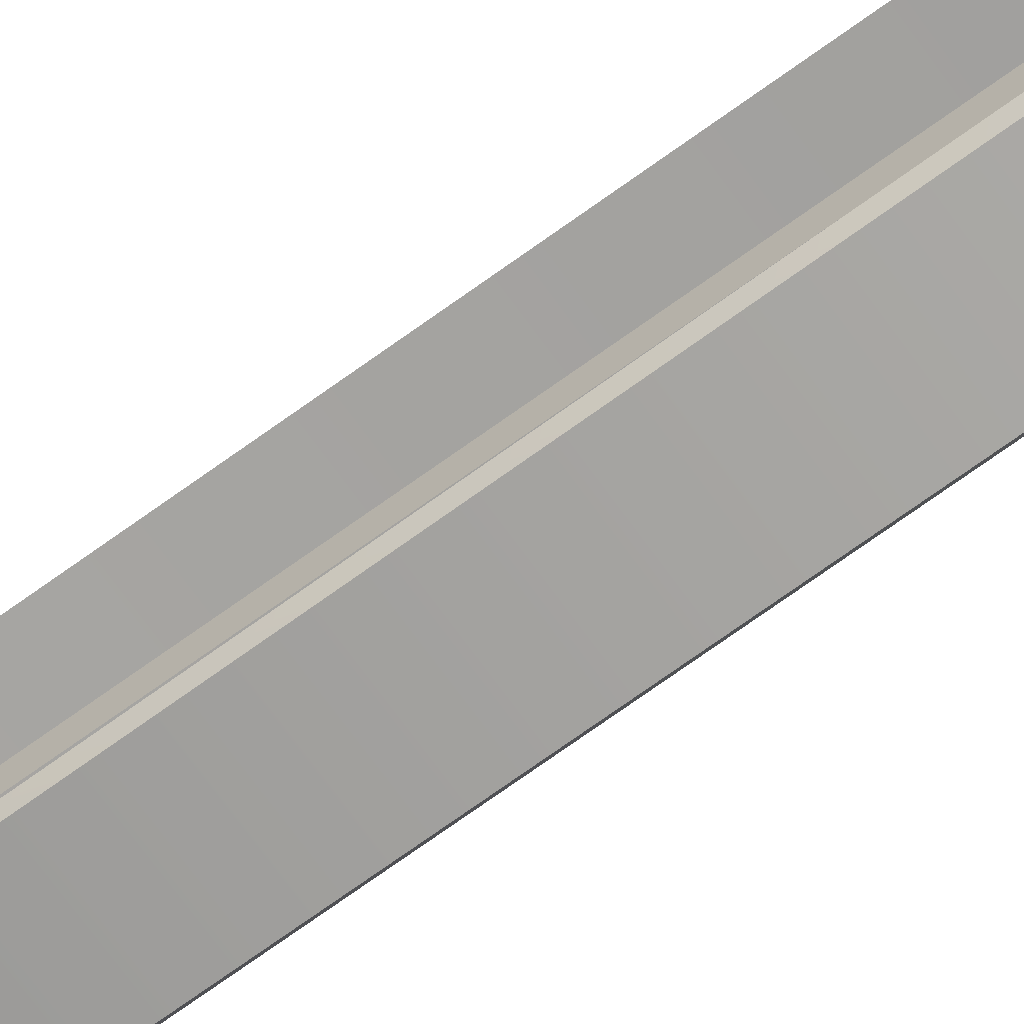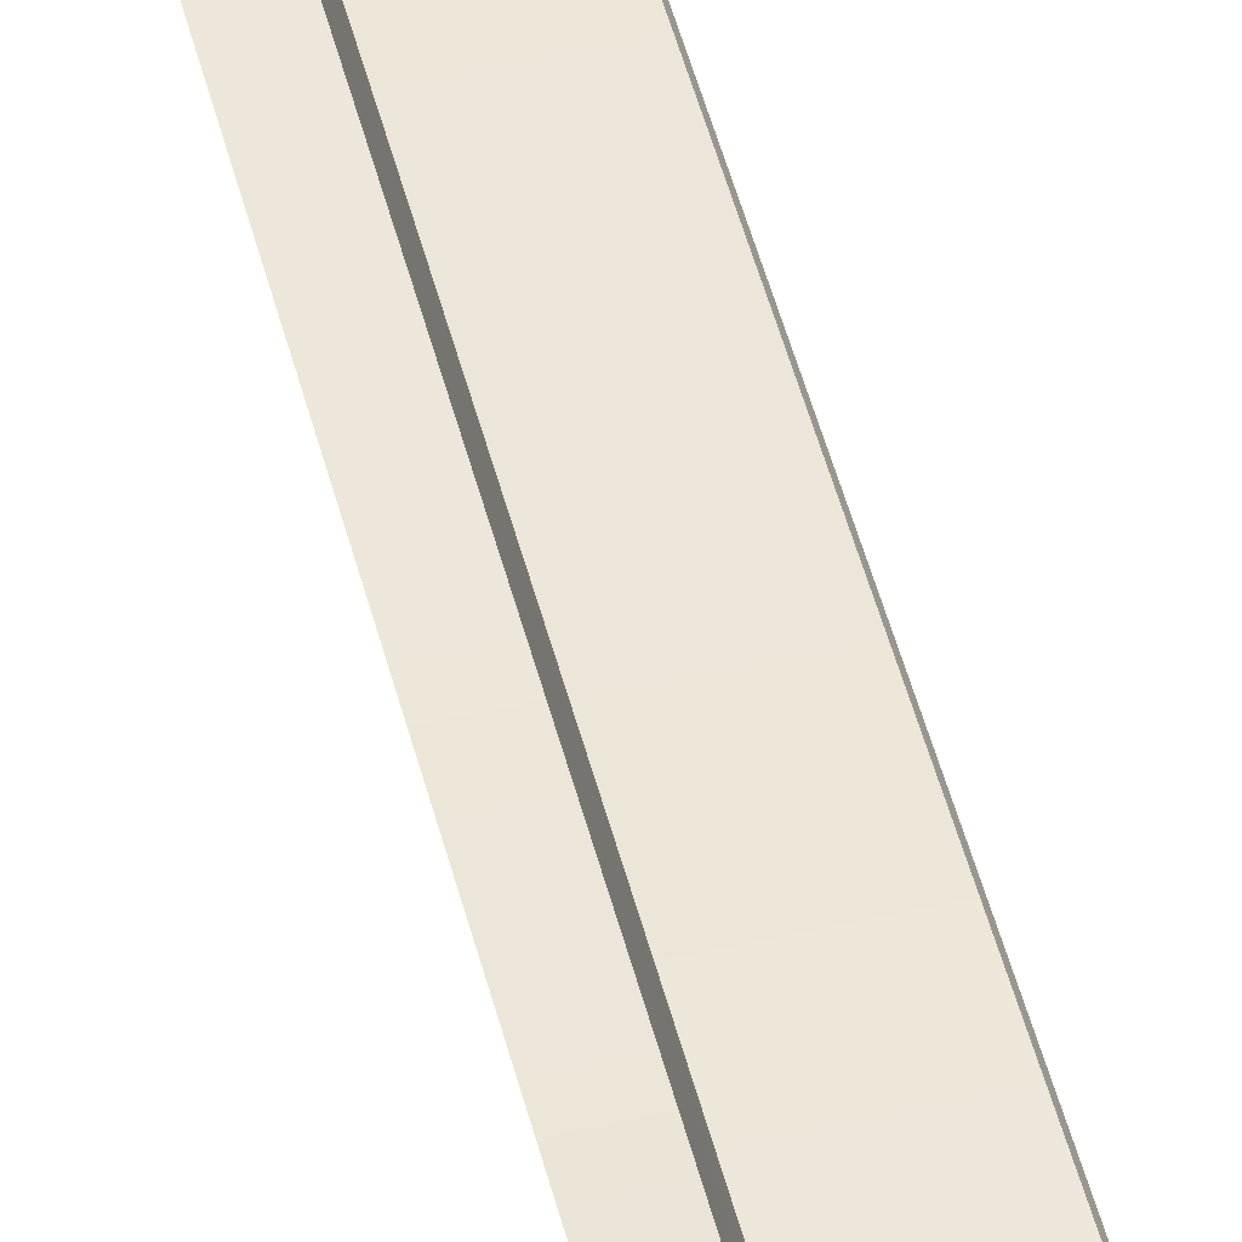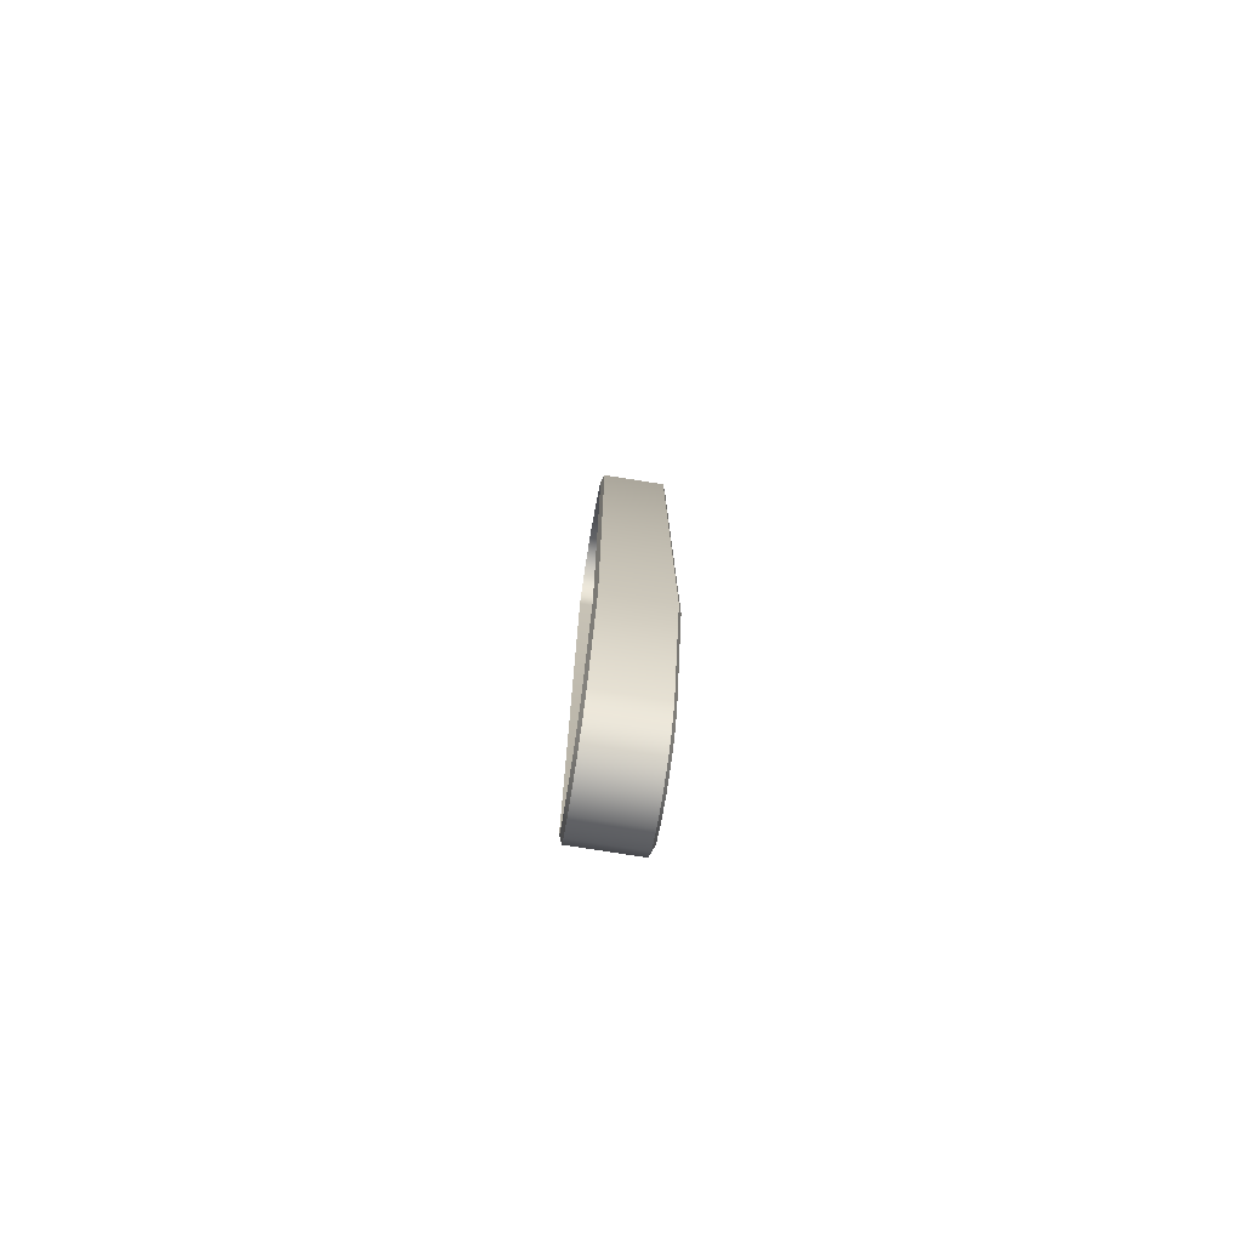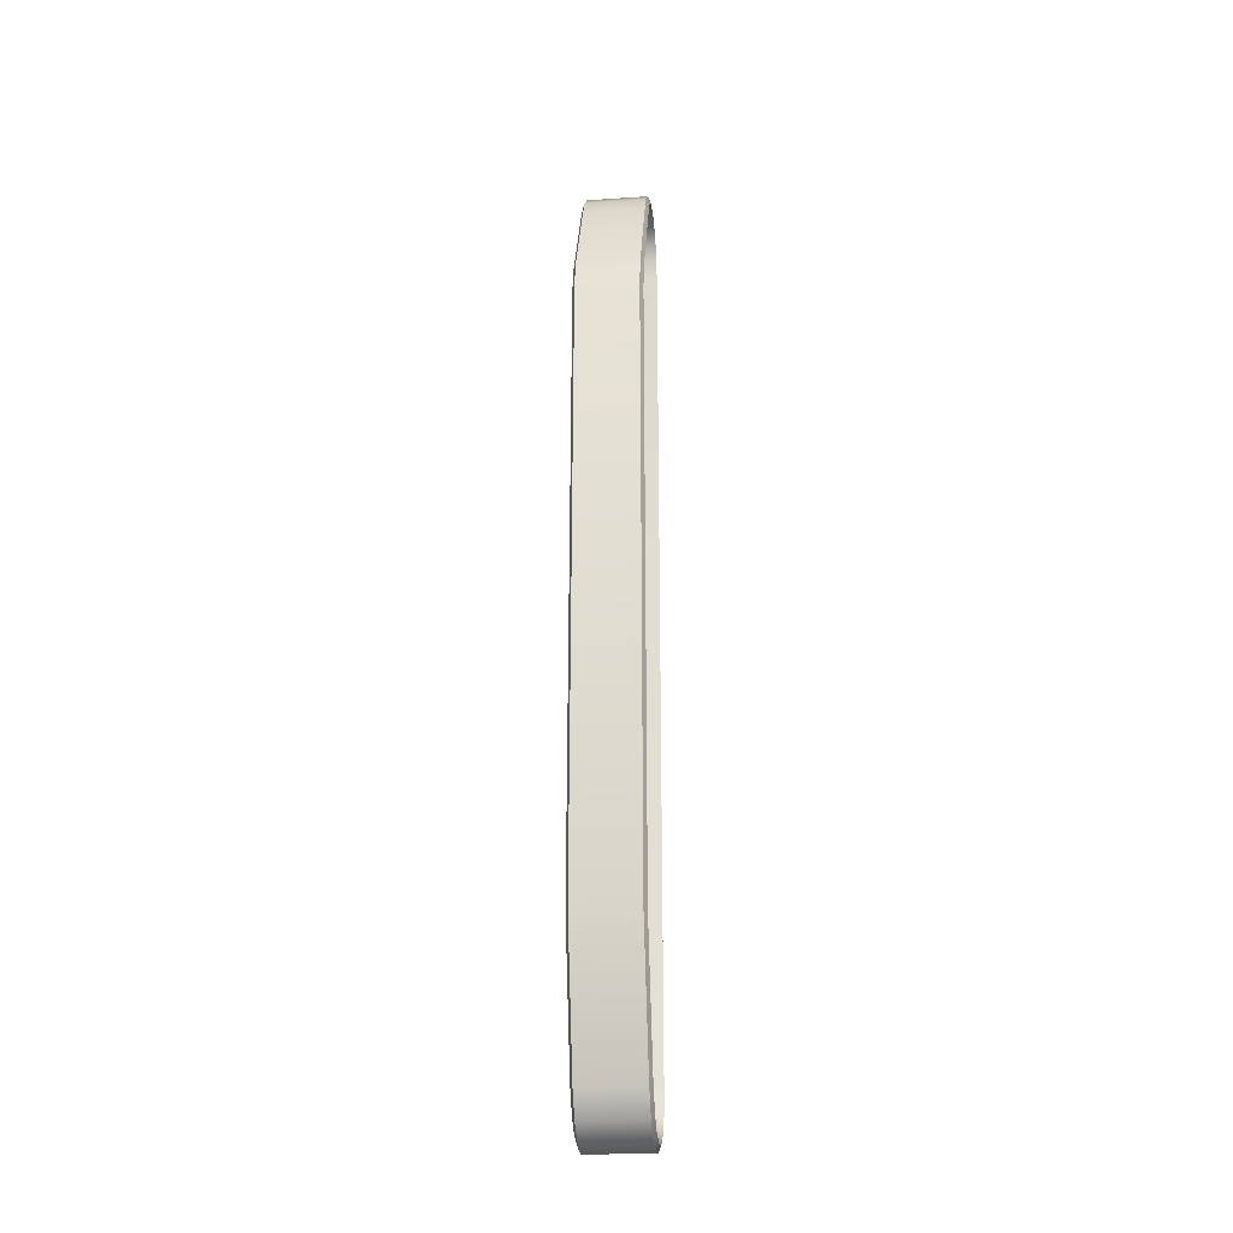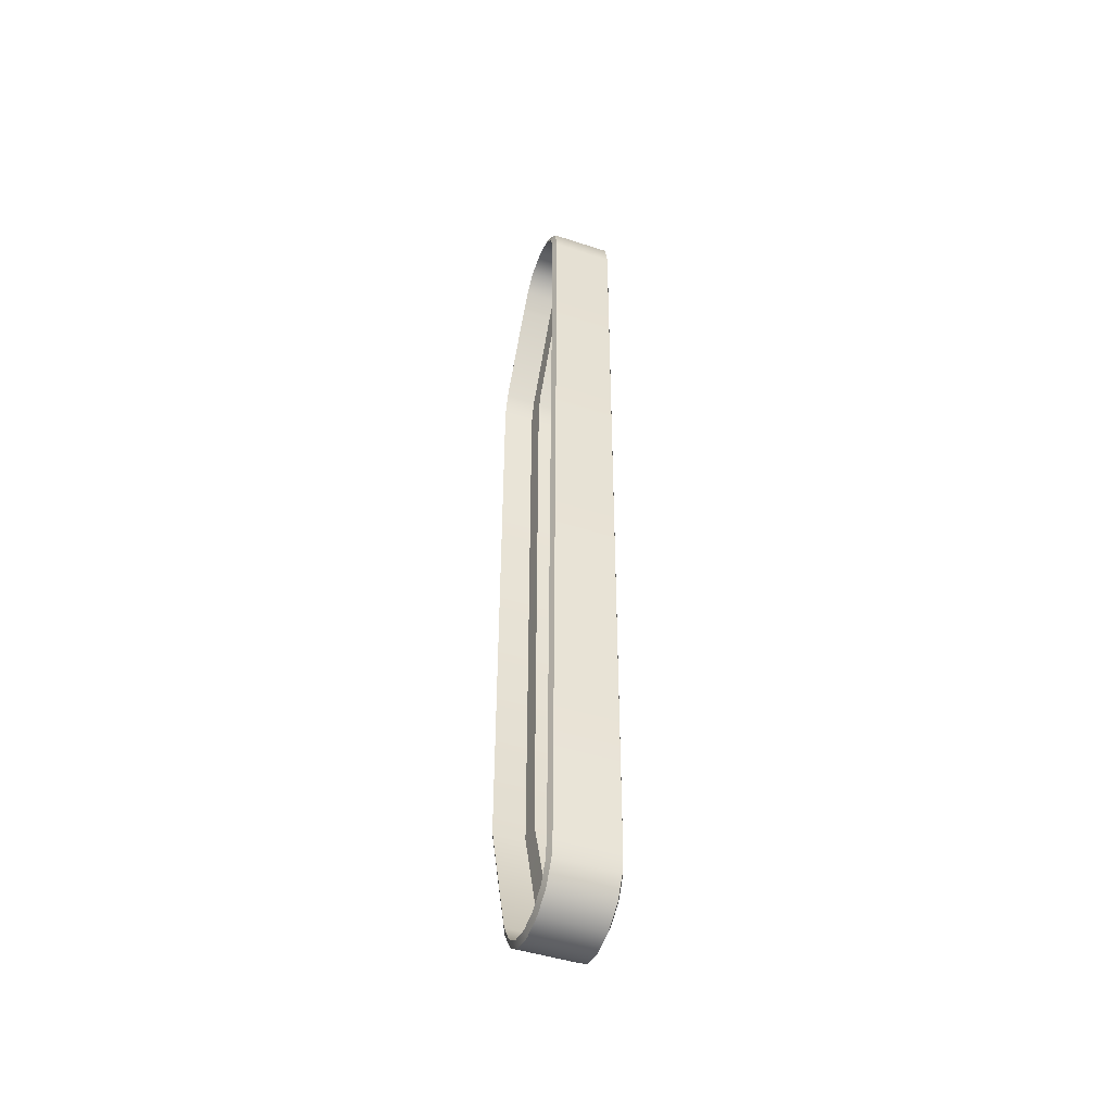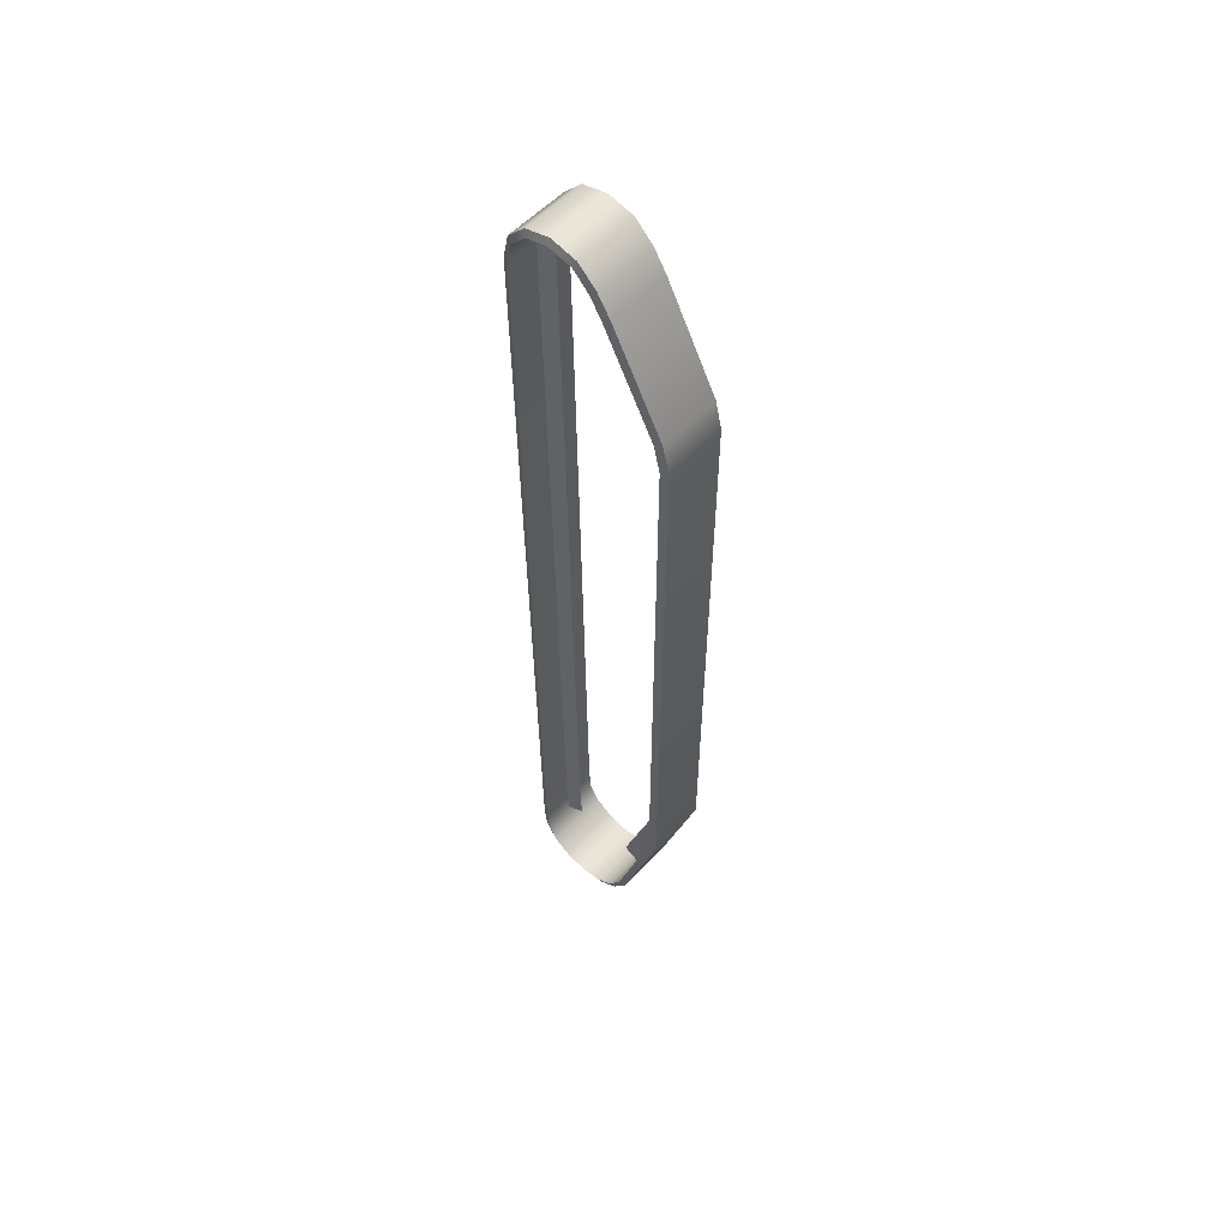
<metadata>
{"format":"obj","ext":"obj","renderer":"f3d","projection":"perspective","resolution":1024,"background":"white","views":[{"elev":-71.9,"azim":-54.1,"up":"+Z"},{"elev":49.1,"azim":-14.2,"up":"+Z"},{"elev":-77.8,"azim":171.0,"up":"+Y"},{"elev":-25.8,"azim":-174.0,"up":"+Y"},{"elev":-47.0,"azim":-20.3,"up":"+Y"},{"elev":55.6,"azim":132.4,"up":"+Y"}]}
</metadata>
<code>
v 0.942 2.797 0.8649
v 0.942 2.679 0.974
v 1.308 2.797 0.8649
v 1.308 2.679 0.974
v 0.942 2.521 1.008
v 1.308 2.521 1.008
v 0.942 2.575 0.3569
v 0.942 2.701 0.4371
v 1.308 2.575 0.3569
v 1.308 2.701 0.4371
v 0.942 2.809 0.5511
v 1.308 2.809 0.5511
v 0.942 2.842 0.712
v 1.308 2.842 0.712
v 1.308 1.985 0.0422
v 0.942 1.985 0.0422
v 1.308 -1.812 0.001467
v 0.942 -1.812 0.001467
v 1.308 1.812 0
v 0.942 1.812 0
v 1.308 1.812 0
v 0.942 1.812 0
v 1.308 -2.744 0.8599
v 0.9419 -2.744 0.8599
v 1.308 -2.829 0.7328
v 0.9419 -2.829 0.7328
v 1.308 -2.618 0.9313
v 0.9419 -2.618 0.9313
v 1.308 -2.458 0.9468
v 0.9419 -2.458 0.9468
v 1.308 -2.752 0.3381
v 0.9419 -2.752 0.3381
v 1.308 -2.616 0.248
v 0.9419 -2.616 0.248
v 1.308 -2.83 0.4487
v 0.9419 -2.83 0.4487
v 1.308 -2.858 0.5886
v 0.9419 -2.858 0.5886
v 1.325 2.659 0.9397
v 0.925 2.659 0.9397
v 1.325 2.763 0.8441
v 0.925 2.763 0.8441
v 1.325 2.52 0.9691
v 0.925 2.52 0.9691
v 1.325 1.968 0.08081
v 1.325 2.553 0.3911
v 0.925 1.968 0.08081
v 0.925 2.553 0.3911
v 1.325 2.672 0.4651
v 0.925 2.672 0.4651
v 1.325 2.772 0.5663
v 0.925 2.772 0.5663
v 1.325 2.802 0.7119
v 0.925 2.802 0.7119
v 1.325 1.805 0.04165
v 0.925 1.805 0.04165
v 1.325 -2.791 0.7182
v 0.9252 -2.791 0.7182
v 1.325 -2.715 0.8323
v 0.9252 -2.715 0.8323
v 1.325 -2.601 0.8952
v 0.9252 -2.601 0.8952
v 1.325 -2.449 0.9076
v 0.9252 -2.449 0.9076
v 1.325 -2.598 0.2848
v 0.9252 -2.598 0.2848
v 1.325 -2.723 0.3665
v 0.9252 -2.723 0.3665
v 1.325 -2.792 0.4643
v 0.9252 -2.792 0.4643
v 1.325 -2.818 0.589
v 0.925 -2.818 0.589
v 1.325 2.659 0.9397
v 1.325 2.763 0.8441
v 1.308 2.679 0.974
v 1.308 2.797 0.8649
v 0.925 2.659 0.9397
v 0.942 2.679 0.974
v 0.925 2.763 0.8441
v 0.942 2.797 0.8649
v 0.925 1.968 0.08081
v 0.925 2.553 0.3911
v 0.942 1.985 0.0422
v 0.942 2.575 0.3569
v 0.942 2.701 0.4371
v 0.925 2.672 0.4651
v 1.325 2.672 0.4651
v 1.308 2.701 0.4371
v 1.325 2.772 0.5663
v 1.308 2.809 0.5511
v 0.925 2.772 0.5663
v 0.942 2.809 0.5511
v 1.325 2.802 0.7119
v 1.308 2.842 0.712
v 0.925 2.802 0.7119
v 0.942 2.842 0.712
v 1.325 2.553 0.3911
v 1.308 2.575 0.3569
v 1.325 1.968 0.08081
v 1.308 1.985 0.0422
v 0.925 -1.805 0.04326
v 0.925 1.805 0.04165
v 0.942 -1.812 0.001467
v 0.942 1.812 0
v 1.325 1.805 0.04165
v 1.325 -1.805 0.04326
v 1.308 1.812 0
v 1.308 -1.812 0.001467
v 1.325 1.805 0.04165
v 1.308 1.812 0
v 0.925 1.805 0.04165
v 0.942 1.812 0
v 0.9252 -2.715 0.8323
v 0.9252 -2.791 0.7182
v 0.9419 -2.744 0.8599
v 0.9419 -2.829 0.7328
v 1.325 -2.715 0.8323
v 1.308 -2.744 0.8599
v 1.325 -2.791 0.7182
v 1.308 -2.829 0.7328
v 0.9252 -2.601 0.8952
v 0.9419 -2.618 0.9313
v 1.325 -2.601 0.8952
v 1.308 -2.618 0.9313
v 0.9419 -2.458 0.9468
v 0.9252 -2.449 0.9076
v 1.325 2.52 0.9691
v 1.308 2.521 1.008
v 1.308 -2.458 0.9468
v 1.325 -2.449 0.9076
v 1.325 -2.598 0.2848
v 1.308 -2.616 0.248
v 1.308 -2.752 0.3381
v 1.325 -2.723 0.3665
v 0.9252 -2.723 0.3665
v 0.9419 -2.752 0.3381
v 0.9252 -2.792 0.4643
v 0.9419 -2.83 0.4487
v 1.325 -2.792 0.4643
v 1.308 -2.83 0.4487
v 0.925 -2.818 0.589
v 0.9419 -2.858 0.5886
v 1.325 -2.818 0.589
v 1.308 -2.858 0.5886
v 1.325 1.805 0.04165
v 0.925 1.805 0.04165
v 1.325 -1.805 0.04326
v 0.925 -1.805 0.04326
v 0.9252 -2.598 0.2848
v 0.9419 -2.616 0.248
v 0.925 2.52 0.9691
v 0.942 2.521 1.008
v 1.125 2.505 0.5017
v 1.135 2.553 0.3907
v 1.125 2.616 0.528
v 1.135 2.673 0.4652
v 1.135 1.969 0.07974
v 1.125 1.916 0.1872
v 1.135 -1.805 0.04229
v 1.135 1.805 0.04079
v 1.125 -1.792 0.158
v 1.125 1.803 0.1564
v 1.135 1.805 0.04079
v 1.125 1.803 0.1564
v 1.135 -2.602 0.8961
v 1.125 -2.543 0.7825
v 1.135 -2.45 0.9098
v 1.125 -2.436 0.7987
v 1.135 -2.598 0.2844
v 1.125 -2.558 0.4066
v 1.125 2.524 0.8591
v 1.135 2.52 0.9692
v 1.115 2.52 0.9692
v 1.125 2.524 0.8591
v 1.125 -2.436 0.7987
v 1.115 -2.45 0.9098
v 1.115 2.673 0.4652
v 1.115 2.553 0.3907
v 1.125 2.616 0.528
v 1.125 2.505 0.5017
v 1.115 1.969 0.07974
v 1.125 1.916 0.1872
v 1.115 -1.805 0.04229
v 1.125 -1.792 0.158
v 1.115 1.805 0.04079
v 1.125 1.803 0.1564
v 1.115 1.805 0.04079
v 1.125 1.803 0.1564
v 1.125 -2.543 0.7825
v 1.115 -2.602 0.8961
v 1.125 -2.558 0.4066
v 1.115 -2.598 0.2844
g group_73_106652632036352
f 1 2 3
f 3 2 4
f 2 5 4
f 4 5 6
f 7 8 9
f 9 8 10
f 8 11 10
f 10 11 12
f 11 13 12
f 12 13 14
f 13 1 14
f 14 1 3
f 15 16 9
f 9 16 7
f 17 18 19
f 19 18 20
f 15 21 16
f 16 21 22
f 23 24 25
f 25 24 26
f 27 28 23
f 23 28 24
f 29 30 27
f 27 30 28
f 31 32 33
f 33 32 34
f 35 36 31
f 31 36 32
f 37 38 35
f 35 38 36
f 25 26 37
f 37 26 38
f 39 40 41
f 41 40 42
f 43 44 39
f 39 44 40
f 45 46 47
f 47 46 48
f 49 50 46
f 46 50 48
f 51 52 49
f 49 52 50
f 53 54 51
f 51 54 52
f 41 42 53
f 53 42 54
f 45 47 55
f 55 47 56
f 57 58 59
f 59 58 60
f 59 60 61
f 61 60 62
f 61 62 63
f 63 62 64
f 65 66 67
f 67 66 68
f 67 68 69
f 69 68 70
f 69 70 71
f 71 70 72
f 71 72 57
f 57 72 58
f 73 74 75
f 75 74 76
f 77 78 79
f 79 78 80
f 81 82 83
f 83 82 84
f 85 84 86
f 86 84 82
f 87 88 89
f 89 88 90
f 86 91 85
f 85 91 92
f 89 90 93
f 93 90 94
f 91 95 92
f 92 95 96
f 74 93 76
f 76 93 94
f 79 80 95
f 95 80 96
f 97 98 87
f 87 98 88
f 99 100 97
f 97 100 98
f 101 102 103
f 103 102 104
f 105 106 107
f 107 106 108
f 109 110 99
f 99 110 100
f 111 81 112
f 112 81 83
f 113 114 115
f 115 114 116
f 117 118 119
f 119 118 120
f 121 113 122
f 122 113 115
f 123 124 117
f 117 124 118
f 122 125 121
f 121 125 126
f 127 128 129
f 127 129 130
f 106 131 108
f 108 131 132
f 133 132 134
f 134 132 131
f 135 136 137
f 137 136 138
f 134 139 133
f 133 139 140
f 141 137 142
f 142 137 138
f 143 144 139
f 139 144 140
f 114 141 116
f 116 141 142
f 119 120 143
f 143 120 144
f 33 34 17
f 17 34 18
f 145 146 147
f 147 146 148
f 66 65 148
f 148 65 147
f 149 150 135
f 135 150 136
f 101 103 149
f 149 103 150
f 63 64 44
f 63 44 43
f 75 128 73
f 73 128 127
f 151 152 77
f 77 152 78
f 29 6 5
f 29 5 30
f 125 152 151
f 125 151 126
f 130 129 123
f 123 129 124
f 153 154 155
f 155 154 156
f 157 154 158
f 158 154 153
f 159 160 161
f 161 160 162
f 163 157 164
f 164 157 158
f 165 166 167
f 167 166 168
f 159 161 169
f 169 161 170
f 167 168 171
f 167 171 172
f 173 174 175
f 173 175 176
f 177 178 179
f 179 178 180
f 181 182 178
f 178 182 180
f 183 184 185
f 185 184 186
f 187 188 181
f 181 188 182
f 175 189 176
f 176 189 190
f 191 184 192
f 192 184 183

</code>
